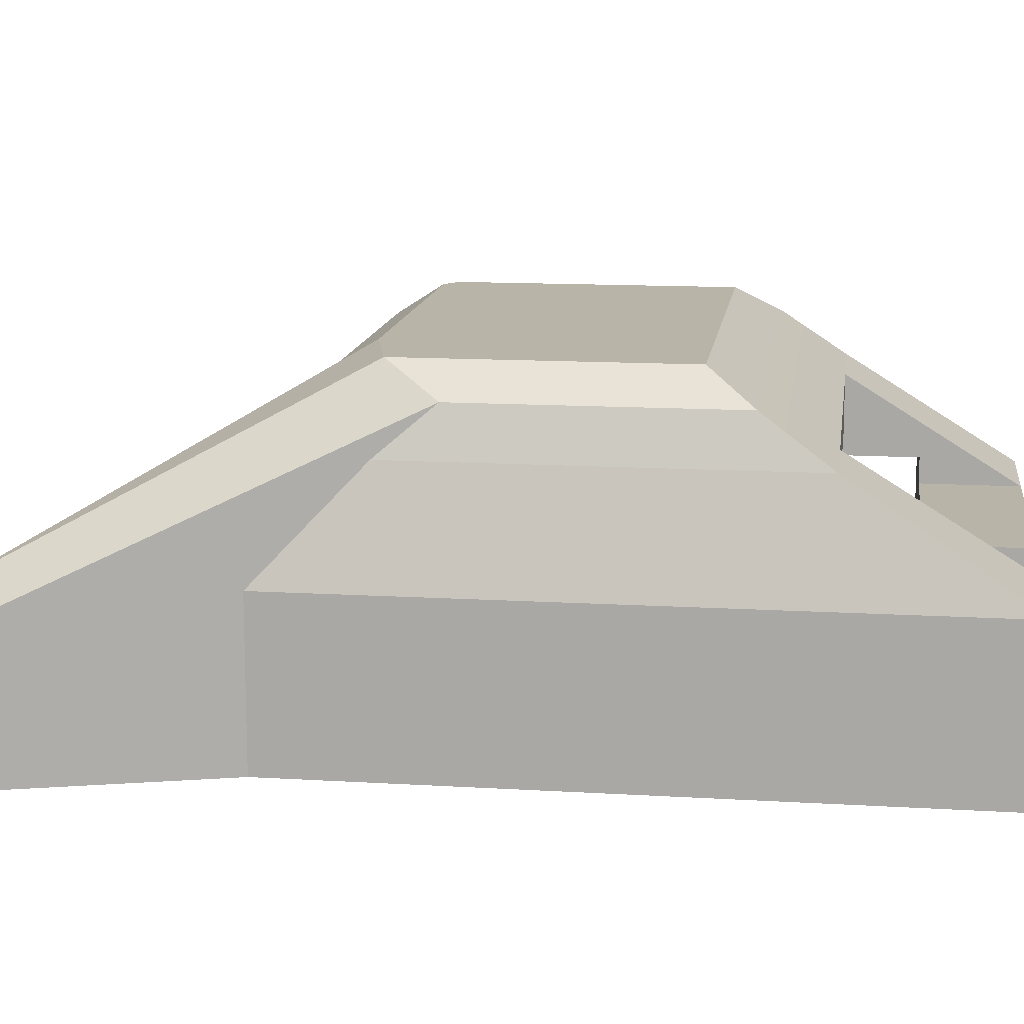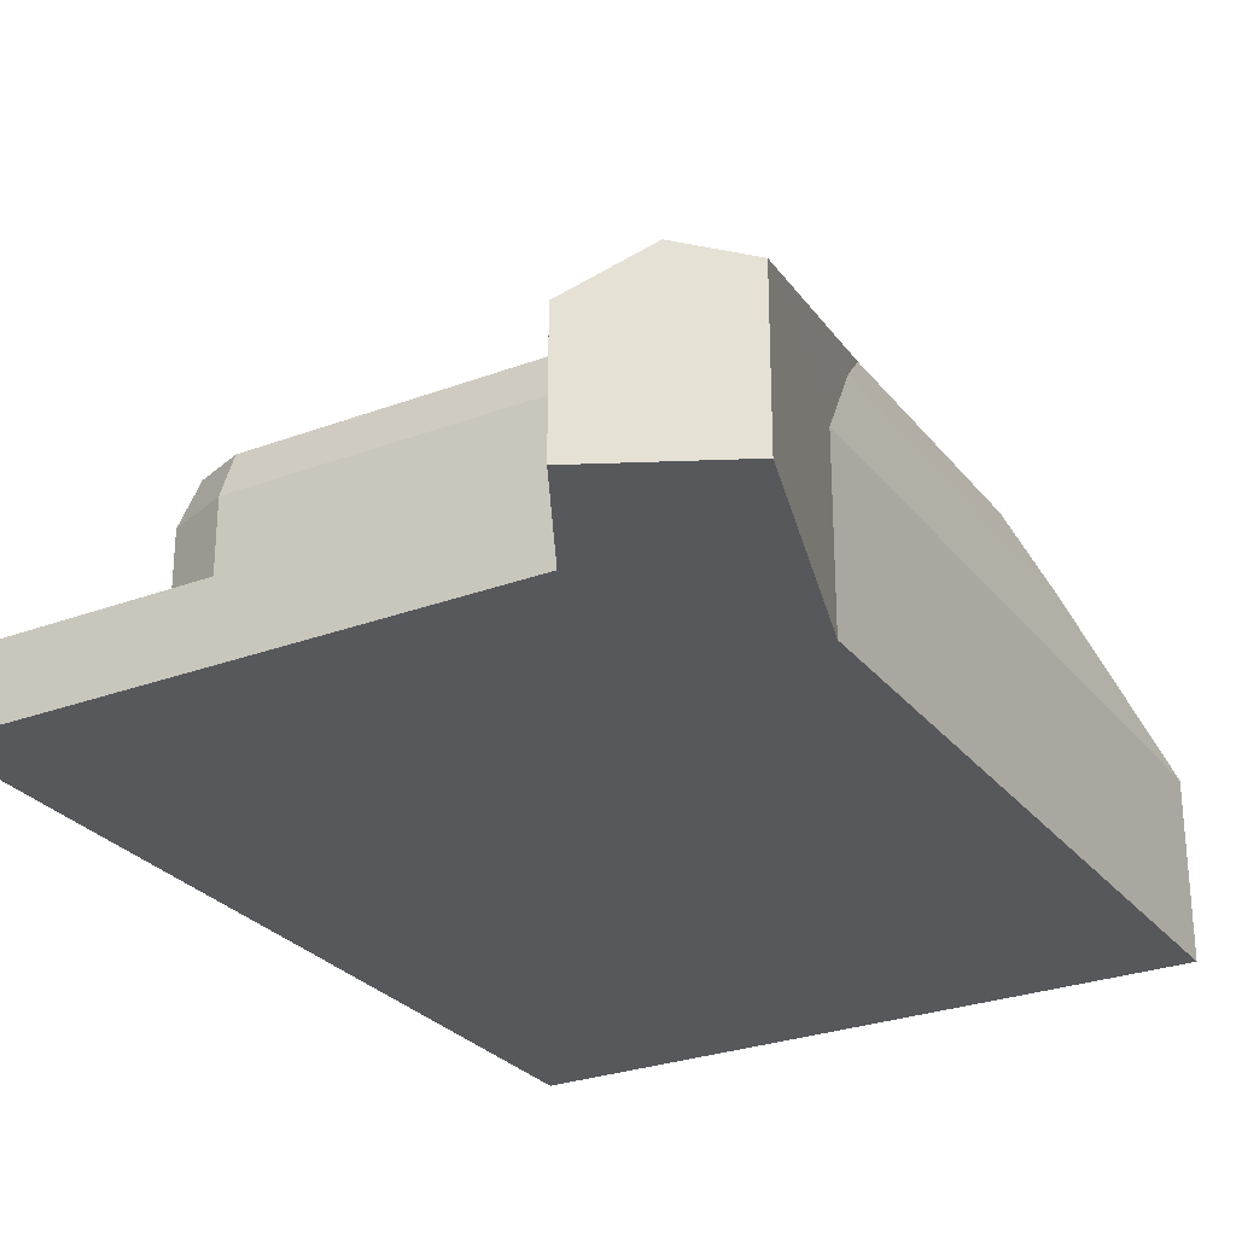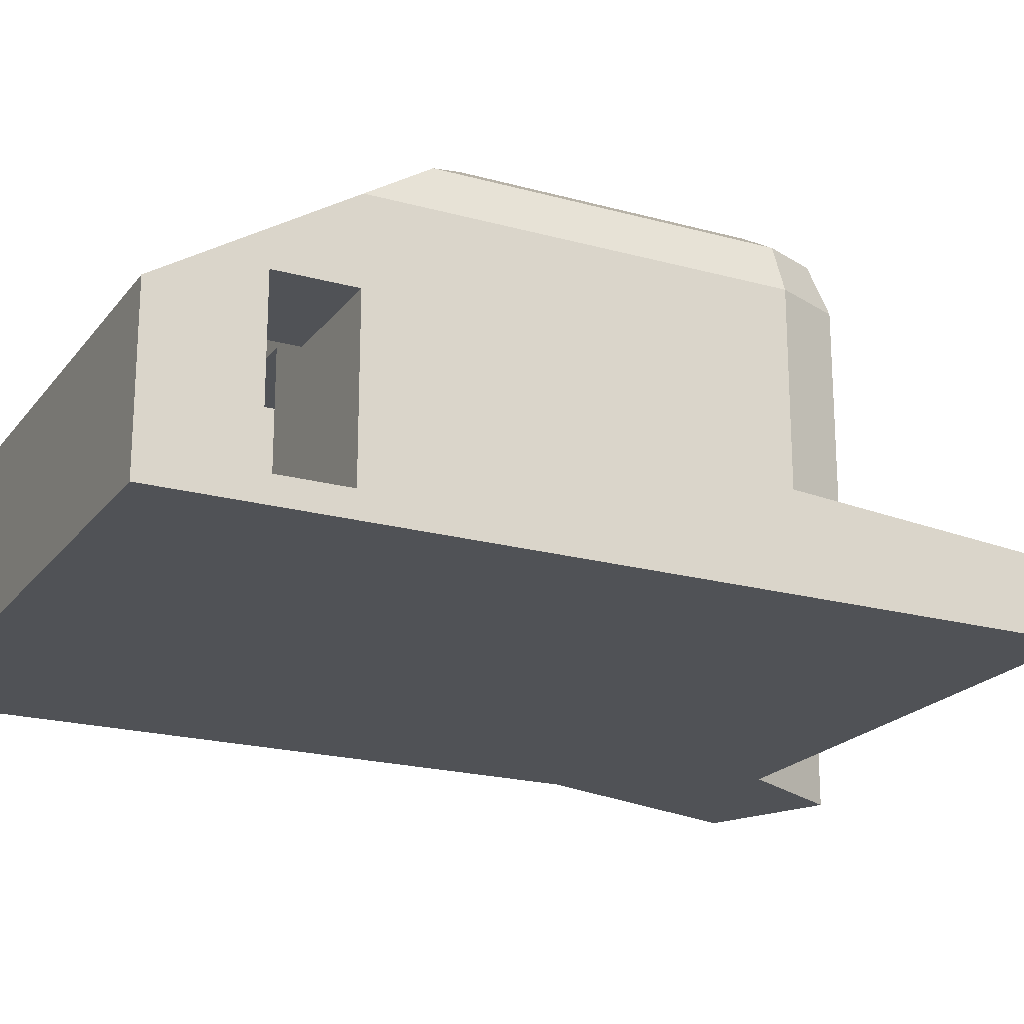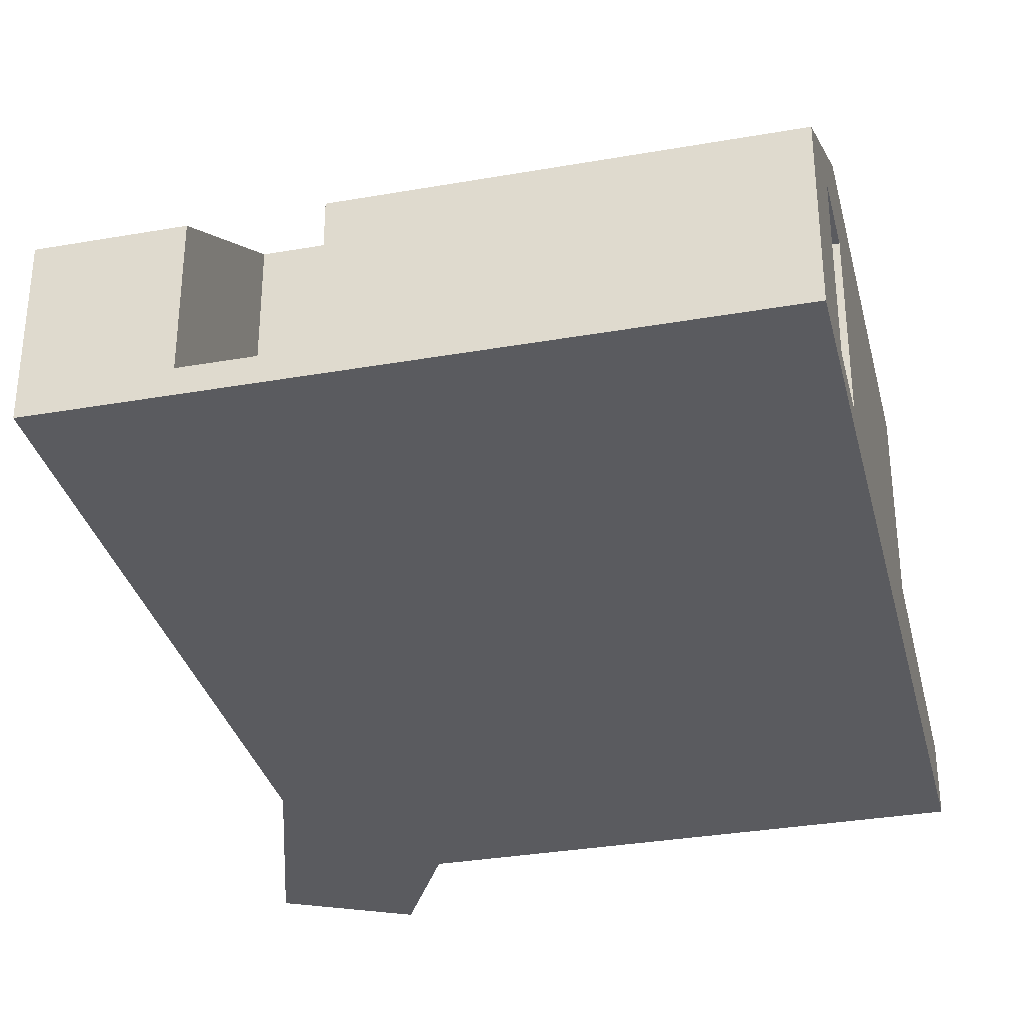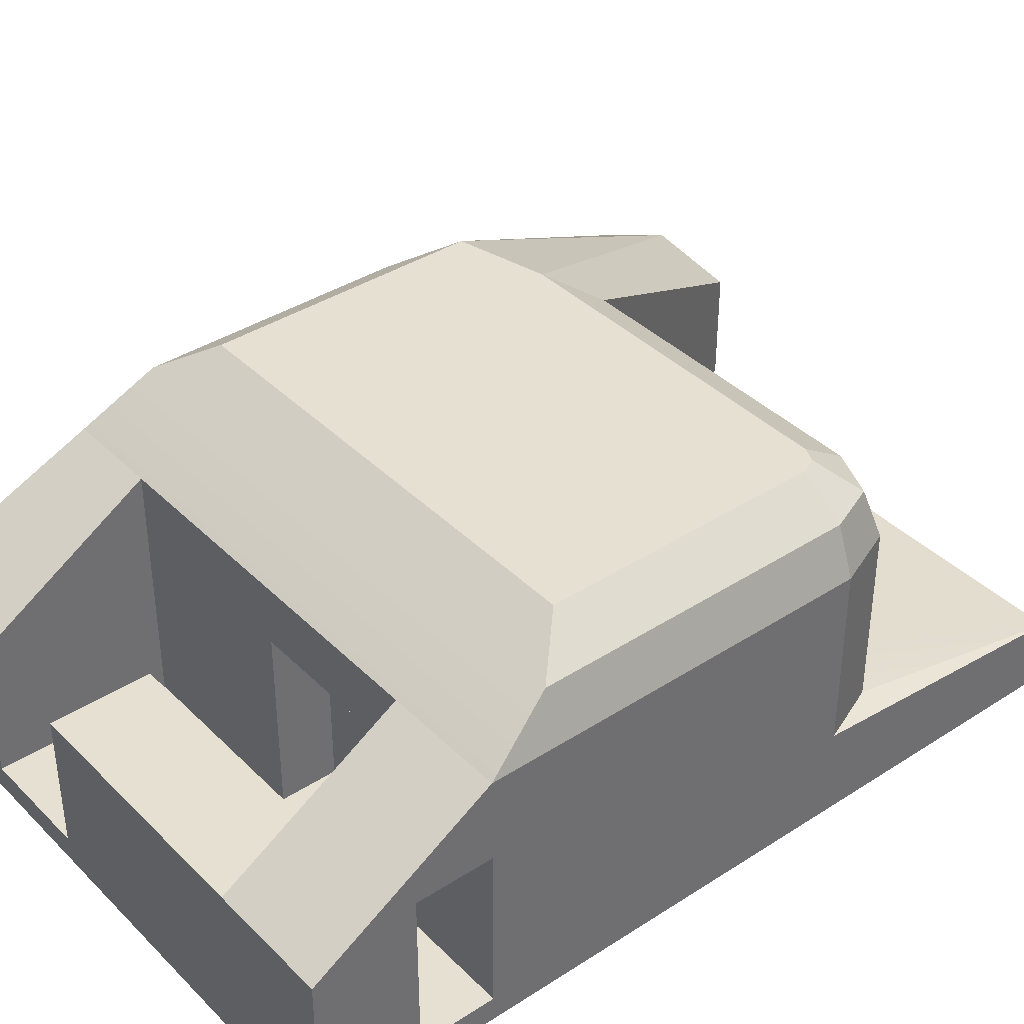
<metadata>
{"format":"obj","ext":"obj","renderer":"f3d","projection":"perspective","resolution":1024,"background":"white","views":[{"elev":13.1,"azim":97.9,"up":"+Y"},{"elev":-27.7,"azim":29.9,"up":"+Y"},{"elev":-20.7,"azim":-116.5,"up":"+Y"},{"elev":-33.0,"azim":-166.4,"up":"+Y"},{"elev":38.3,"azim":-129.2,"up":"+Y"}]}
</metadata>
<code>
g bunker-medium
v -3.14 0.7794 1.307
v -3.43 0.522 3.865
v -3.43 0.7794 0.5964
v 4.014 1.59 4.824
v 1.665 3.801 0.8585
v 2.754 3.801 0.5964
v -2.431 3.457 1.393
v 1.242 3.457 1.393
v 1.354 2.904 1.602
v -2.431 2.904 1.602
v -3.221 3.457 0.5964
v -2.991 3.457 1.16
v -3.14 2.904 1.307
v -3.43 2.904 0.5964
v 1.128 1.006 1.181
v 1.234 1.006 1.378
v -1.164 1.006 1.378
v -1.164 1.006 1.181
v -1.164 1.006 1.378
v 1.234 1.006 1.378
v 1.354 0.7794 1.602
v -1.332 0.7794 1.602
v -1.164 1.006 1.378
v -1.332 0.7794 1.602
v -1.332 1.647 1.602
v -1.248 1.647 1.49
v -1.164 1.704 1.378
v -1.248 1.704 1.49
v -1.164 1.698 1.181
v -1.164 1.006 1.378
v -1.164 1.704 1.378
v -1.164 1.006 1.181
v -1.134 1.186 0.6484
v -1.134 0.1704 0.6484
v -1.134 0.001411 1.181
v -1.134 0.1704 -2.67
v -1.134 0.00141 -2.751
v -1.134 1.881 -2.751
v -1.134 0.00141 -2.928
v -1.134 1.881 -2.928
v -1.134 1.186 -2.67
v -1.134 1.698 0.6484
v -1.134 2.189 -2.751
v -1.134 2.189 0.6484
v -1.134 0.1704 -2.67
v -1.91 0.1704 -2.67
v -1.91 1.186 -2.67
v -1.134 1.186 -2.67
v -1.134 1.186 0.6484
v -1.134 1.186 -2.67
v -1.91 1.186 -2.67
v -1.91 1.186 0.6484
v -1.91 0.1704 0.6484
v -1.134 0.1704 0.6484
v -1.134 1.186 0.6484
v -1.91 1.186 0.6484
v -1.91 0.1704 -2.67
v -1.91 0.1704 0.6484
v -1.91 1.186 0.6484
v -1.91 1.186 -2.67
v -1.134 0.1704 0.6484
v -1.91 0.1704 0.6484
v -1.91 0.1704 -2.67
v -1.134 0.1704 -2.67
v -0.08378 1.881 -2.751
v -0.08378 1.881 -2.928
v -1.134 1.881 -2.928
v -1.134 1.881 -2.751
v -1.134 1.881 -2.928
v -0.08378 1.881 -2.928
v -0.08378 1.887 -2.928
v -1.134 1.887 -2.928
v 2.371 0.00141 -3.951
v 1.031 0.001409 -6.016
v 2.371 0.001409 -6.016
v 1.031 0.00141 -4.84
v 0.09522 0.00141 -3.951
v -1.332 0.00141 -3.951
v -3.43 0.00141 -4.84
v -3.43 0.001411 -3.951
v -0.08378 0.00141 -3.288
v 0.09522 0.00141 -3.288
v -1.134 0.00141 -3.288
v -1.332 0.00141 -3.288
v -1.332 2.201 -3.288
v -1.332 0.00141 -3.288
v -1.134 0.00141 -3.288
v -1.134 1.881 -3.288
v 0.09522 2.201 -3.288
v -0.08378 1.881 -3.288
v 0.09522 0.00141 -3.288
v -0.08378 0.00141 -3.288
v 0.09522 0.00141 -3.288
v 0.09522 0.00141 -3.951
v 0.09522 2.201 -3.951
v 0.09522 2.201 -3.288
v -1.332 0.00141 -3.951
v -1.332 0.00141 -3.288
v -1.332 2.201 -3.288
v -1.332 2.201 -3.951
v 0.09522 2.201 -3.951
v -1.332 2.201 -3.951
v -1.332 2.201 -3.288
v 0.09522 2.201 -3.288
v 0.09522 2.201 -3.951
v 0.2332 2.201 -3.951
v 0.2332 2.386 -3.951
v -1.427 2.386 -3.951
v -1.332 2.201 -3.951
v -1.427 2.201 -3.951
v -2.002 1.942 -3.951
v -2.002 1.942 -4.84
v -3.43 1.942 -4.84
v -3.43 1.942 -3.951
v -2.002 2.904 -3.951
v -2.002 1.942 -4.84
v -2.002 1.942 -3.951
v -2.002 1.631 -6.016
v -2.002 1.631 -4.84
v 1.031 1.631 -6.016
v 1.031 1.631 -4.84
v -2.002 1.631 -4.84
v -2.002 1.631 -6.016
v 1.031 0.00141 -4.84
v 1.031 1.631 -4.84
v 1.031 1.631 -6.016
v 1.031 0.001409 -6.016
v 3.871 -0.2936 -6.016
v 3.871 1.631 -6.016
v 2.371 1.631 -6.016
v 2.371 0.001409 -6.016
v -3.43 -0.2936 -6.016
v 1.031 0.001409 -6.016
v 1.031 1.631 -6.016
v -2.002 1.631 -6.016
v -3.43 1.631 -6.016
v 3.871 -0.2936 -6.016
v 3.871 -0.2936 1.817
v 3.871 1.631 1.817
v 3.871 1.631 -6.016
v -1.332 1.647 1.602
v 1.354 1.647 1.602
v 1.294 1.647 1.49
v -1.248 1.647 1.49
v 1.294 1.704 1.49
v -1.248 1.704 1.49
v -1.248 1.647 1.49
v 1.294 1.647 1.49
v -1.164 1.704 1.378
v -1.248 1.704 1.49
v 1.294 1.704 1.49
v -1.164 1.698 1.181
v 1.128 1.698 1.181
v -1.134 1.698 0.6484
v 1.884 1.698 0.6484
v 1.354 1.698 1.181
v 1.884 1.704 0.8506
v -3.221 3.457 0.5964
v -2.686 3.801 0.5964
v -2.612 3.801 0.7829
v -2.991 3.457 1.16
v -2.431 3.801 0.8585
v -2.431 3.457 1.393
v -2.991 3.457 1.16
v -2.612 3.801 0.7829
v -2.431 2.904 1.602
v -3.14 2.904 1.307
v -2.991 3.457 1.16
v -2.431 3.457 1.393
v 2.571 0.522 3.865
v 2.571 -0.2936 3.865
v -3.43 -0.2936 3.865
v -3.43 0.522 3.865
v 1.354 0.7794 1.602
v 2.571 0.522 3.865
v -3.43 0.522 3.865
v -1.332 0.7794 1.602
v -2.431 0.7794 1.602
v -3.14 0.7794 1.307
v 3.492 2.904 -3.951
v 2.371 2.904 -3.951
v 2.371 1.631 -6.016
v 3.871 1.631 -6.016
v -2.002 1.942 -3.951
v -3.43 1.942 -3.951
v -3.43 0.001411 -3.951
v -1.332 0.00141 -3.951
v -1.427 2.201 -3.951
v -1.332 2.201 -3.951
v -1.427 2.386 -3.951
v -2.002 2.904 -3.951
v 0.2332 2.386 -3.951
v 2.371 2.904 -3.951
v 0.2332 2.201 -3.951
v 2.371 0.00141 -3.951
v 0.09522 0.00141 -3.951
v 0.09522 2.201 -3.951
v 2.754 3.801 -2.621
v -2.686 3.801 -2.621
v -3.221 3.457 -3.159
v 3.288 3.457 -3.159
v -2.002 2.904 -3.951
v -3.43 2.904 -3.951
v 2.371 2.904 -3.951
v 3.492 2.904 -3.951
v 3.288 3.457 -3.159
v 3.288 3.457 -0.04771
v 2.754 3.801 0.5964
v 2.754 3.801 -2.621
v 3.288 3.457 -3.159
v 3.492 2.904 -3.951
v 3.492 2.904 0.6076
v 3.288 3.457 -0.04771
v -3.221 3.457 -3.159
v -2.686 3.801 -2.621
v -2.686 3.801 0.5964
v -3.221 3.457 0.5964
v -2.686 3.801 -2.621
v 2.754 3.801 -2.621
v 2.754 3.801 0.5964
v -2.686 3.801 0.5964
v -2.431 3.801 0.8585
v -2.612 3.801 0.7829
v 1.665 3.801 0.8585
v 1.884 0.001411 0.8506
v 1.884 0.00141 -2.665
v 1.884 1.698 0.6484
v 1.884 1.704 0.8506
v 1.884 2.189 0.6484
v -1.134 2.189 0.6484
v -1.134 1.698 0.6484
v 1.884 1.698 0.6484
v -1.164 1.006 1.181
v -1.134 0.001411 1.181
v 1.354 0.001411 1.181
v 1.128 1.006 1.181
v 1.128 1.698 1.181
v 1.354 1.698 1.181
v 1.354 0.001411 1.181
v 1.884 0.001411 0.8506
v 1.884 1.704 0.8506
v 1.354 1.698 1.181
v -2.431 3.801 0.8585
v 1.665 3.801 0.8585
v 1.242 3.457 1.393
v -2.431 3.457 1.393
v -3.43 2.904 -3.951
v -3.221 3.457 -3.159
v -3.221 3.457 0.5964
v -3.43 2.904 0.5964
v -3.14 0.7794 1.307
v -3.14 2.904 1.307
v -2.431 2.904 1.602
v -2.431 0.7794 1.602
v -3.43 0.7794 0.5964
v -3.43 2.904 0.5964
v -3.14 2.904 1.307
v -3.14 0.7794 1.307
v 3.492 2.904 -3.951
v 3.871 1.631 -6.016
v 3.871 1.631 1.817
v 3.492 2.904 0.6076
v -2.002 1.631 -6.016
v -2.002 2.904 -3.951
v -3.43 2.904 -3.951
v -3.43 1.631 -6.016
v 2.371 1.631 -6.016
v 2.371 2.904 -3.951
v 2.371 0.00141 -3.951
v 2.371 0.001409 -6.016
v 3.294 1.077 5.211
v 3.294 -0.2936 5.211
v 2.571 -0.2936 3.865
v 2.571 0.522 3.865
v 1.354 1.9 1.602
v 1.354 2.904 1.602
v 1.242 3.457 1.393
v 1.354 1.647 1.602
v 1.354 0.7794 1.602
v 1.234 1.006 1.378
v 1.294 1.647 1.49
v 1.128 1.698 1.181
v 1.128 1.006 1.181
v 1.294 1.704 1.49
v 4.703 1.378 4.509
v 3.871 -0.2936 1.817
v 4.703 -0.2936 4.509
v 3.871 1.631 1.817
v 3.492 2.904 0.6076
v 3.288 3.457 -0.04771
v 4.014 1.59 4.824
v 4.703 1.378 4.509
v 4.703 -0.2936 4.509
v 3.294 -0.2936 5.211
v 3.294 1.077 5.211
v 1.665 3.801 0.8585
v 4.014 1.59 4.824
v 3.294 1.077 5.211
v 1.242 3.457 1.393
v 4.703 1.378 4.509
v 4.014 1.59 4.824
v 2.754 3.801 0.5964
v 3.288 3.457 -0.04771
v -1.332 1.647 1.602
v -1.332 0.7794 1.602
v -2.431 0.7794 1.602
v -1.613 1.647 1.602
v -2.431 2.904 1.602
v -1.613 1.9 1.602
v 1.354 1.647 1.602
v 1.354 2.904 1.602
v 1.354 1.9 1.602
v -2.002 1.942 -4.84
v -3.43 0.00141 -4.84
v -3.43 1.942 -4.84
v -2.002 1.631 -4.84
v 1.031 1.631 -4.84
v 1.031 0.00141 -4.84
v 1.884 0.00141 -2.665
v -0.08378 0.00141 -2.751
v -0.08378 1.881 -2.751
v 1.884 2.189 -2.665
v -1.134 1.186 0.6484
v -1.164 1.006 1.181
v -1.164 1.698 1.181
v -1.134 1.698 0.6484
v -0.08378 0.00141 -2.928
v -1.134 0.00141 -2.751
v -1.134 0.00141 -2.928
v -0.08378 0.00141 -2.751
v 1.354 0.001411 1.181
v -1.134 0.001411 1.181
v 1.884 0.001411 0.8506
v 1.884 0.00141 -2.665
v 1.884 2.189 -2.665
v -0.08378 1.881 -2.751
v -1.134 1.881 -2.751
v -1.134 2.189 -2.751
v -3.43 -0.2936 3.865
v 3.871 -0.2936 -6.016
v -3.43 -0.2936 -6.016
v 3.871 -0.2936 1.817
v 2.571 -0.2936 3.865
v 3.294 -0.2936 5.211
v 4.703 -0.2936 4.509
v -0.08378 0.00141 -2.751
v -0.08378 0.00141 -2.928
v -0.08378 1.881 -2.928
v -0.08378 1.881 -2.751
v 1.884 2.189 0.6702
v 1.884 2.189 -2.665
v -1.134 2.189 -2.751
v -1.134 2.189 0.6484
v -3.43 0.522 3.865
v -3.43 -0.2936 3.865
v -3.43 0.001411 -3.951
v -3.43 0.7794 0.5964
v -3.43 -0.2936 -6.016
v -3.43 0.00141 -4.84
v -3.43 1.942 -3.951
v -3.43 2.904 0.5964
v -3.43 2.904 -3.951
v -3.43 1.942 -4.84
v -3.43 1.631 -6.016
v -0.08378 0.00141 -3.288
v -0.9838 0.1014 -3.288
v -1.134 0.00141 -3.288
v -1.134 1.881 -3.288
v -0.9838 1.781 -3.288
v -0.08378 1.881 -3.288
v -0.1838 1.781 -3.288
v -0.1838 0.1014 -3.288
v -0.08378 0.00141 -2.928
v -1.134 0.00141 -2.928
v -0.9838 0.1014 -2.928
v -0.1838 0.1014 -2.928
v -0.08378 1.881 -2.928
v -0.1838 1.781 -2.928
v -1.134 1.881 -2.928
v -0.9838 1.781 -2.928
f 2 1 3
f 5 4 6
f 8 7 9
f 9 7 10
f 12 11 13
f 13 11 14
f 16 15 17
f 17 15 18
f 20 19 21
f 21 19 22
f 24 23 25
f 25 23 26
f 23 27 26
f 26 27 28
f 30 29 31
f 32 29 30
f 33 32 34
f 34 32 35
f 35 36 34
f 37 36 35
f 37 38 36
f 39 38 37
f 40 38 39
f 36 38 41
f 33 41 42
f 43 41 38
f 43 42 41
f 44 42 43
f 46 45 47
f 47 45 48
f 50 49 51
f 51 49 52
f 54 53 55
f 55 53 56
f 58 57 59
f 59 57 60
f 62 61 63
f 63 61 64
f 66 65 67
f 67 65 68
f 70 69 71
f 71 69 72
f 74 73 75
f 76 73 74
f 76 77 73
f 76 78 77
f 79 78 76
f 79 80 78
f 78 81 77
f 81 82 77
f 83 81 78
f 84 83 78
f 86 85 87
f 87 85 88
f 85 89 88
f 88 89 90
f 89 91 90
f 90 91 92
f 94 93 95
f 95 93 96
f 98 97 99
f 99 97 100
f 102 101 103
f 103 101 104
f 106 105 107
f 107 105 108
f 108 105 109
f 108 109 110
f 112 111 113
f 113 111 114
f 116 115 117
f 116 118 115
f 116 119 118
f 121 120 122
f 122 120 123
f 125 124 126
f 126 124 127
f 129 128 130
f 130 128 131
f 128 132 131
f 131 132 133
f 133 132 134
f 135 134 132
f 136 135 132
f 138 137 139
f 139 137 140
f 142 141 143
f 143 141 144
f 146 145 147
f 147 145 148
f 150 149 151
f 149 152 151
f 153 151 152
f 152 154 153
f 153 154 155
f 155 156 153
f 157 156 155
f 159 158 160
f 160 158 161
f 163 162 164
f 164 162 165
f 167 166 168
f 168 166 169
f 171 170 172
f 172 170 173
f 175 174 176
f 174 177 176
f 178 176 177
f 179 176 178
f 181 180 182
f 182 180 183
f 185 184 186
f 186 184 187
f 184 188 187
f 187 188 189
f 184 190 188
f 191 190 184
f 191 192 190
f 193 192 191
f 193 194 192
f 195 194 193
f 196 194 195
f 197 194 196
f 199 198 200
f 200 198 201
f 201 202 200
f 200 202 203
f 204 202 201
f 205 204 201
f 207 206 208
f 208 206 209
f 211 210 212
f 212 210 213
f 215 214 216
f 216 214 217
f 219 218 220
f 220 218 221
f 221 222 220
f 222 221 223
f 220 222 224
f 226 225 227
f 227 225 228
f 230 229 231
f 231 229 232
f 234 233 235
f 235 233 236
f 236 237 235
f 235 237 238
f 240 239 241
f 241 239 242
f 244 243 245
f 245 243 246
f 248 247 249
f 249 247 250
f 252 251 253
f 253 251 254
f 256 255 257
f 257 255 258
f 260 259 261
f 261 259 262
f 264 263 265
f 265 263 266
f 268 267 269
f 269 267 270
f 272 271 273
f 273 271 274
f 271 275 274
f 271 276 275
f 277 276 271
f 274 275 278
f 274 278 279
f 278 280 279
f 281 280 278
f 281 282 280
f 283 280 282
f 284 282 281
f 286 285 287
f 288 285 286
f 289 285 288
f 289 290 285
f 292 291 293
f 294 293 291
f 295 294 291
f 297 296 298
f 298 296 299
f 301 300 302
f 302 300 303
f 305 304 306
f 306 304 307
f 306 307 308
f 307 304 309
f 308 307 309
f 304 310 309
f 308 309 311
f 312 309 310
f 311 309 312
f 314 313 315
f 316 313 314
f 314 317 316
f 318 317 314
f 320 319 321
f 321 319 322
f 324 323 325
f 325 323 326
f 328 327 329
f 330 327 328
f 328 331 330
f 332 331 328
f 333 330 331
f 334 330 333
f 336 335 337
f 337 335 338
f 340 339 341
f 342 339 340
f 342 343 339
f 342 344 343
f 345 344 342
f 347 346 348
f 348 346 349
f 351 350 352
f 352 350 353
f 355 354 356
f 356 354 357
f 356 358 355
f 359 358 356
f 360 356 357
f 360 357 361
f 362 360 361
f 363 358 359
f 363 360 362
f 364 358 363
f 362 364 363
f 366 365 367
f 367 368 366
f 366 368 369
f 370 369 368
f 365 371 370
f 371 369 370
f 369 372 366
f 372 365 366
f 372 371 365
f 371 372 369
f 374 373 375
f 375 373 376
f 373 377 376
f 376 377 378
f 376 378 375
f 377 379 378
f 375 380 374
f 374 380 379
f 378 379 380
f 375 378 380

</code>
